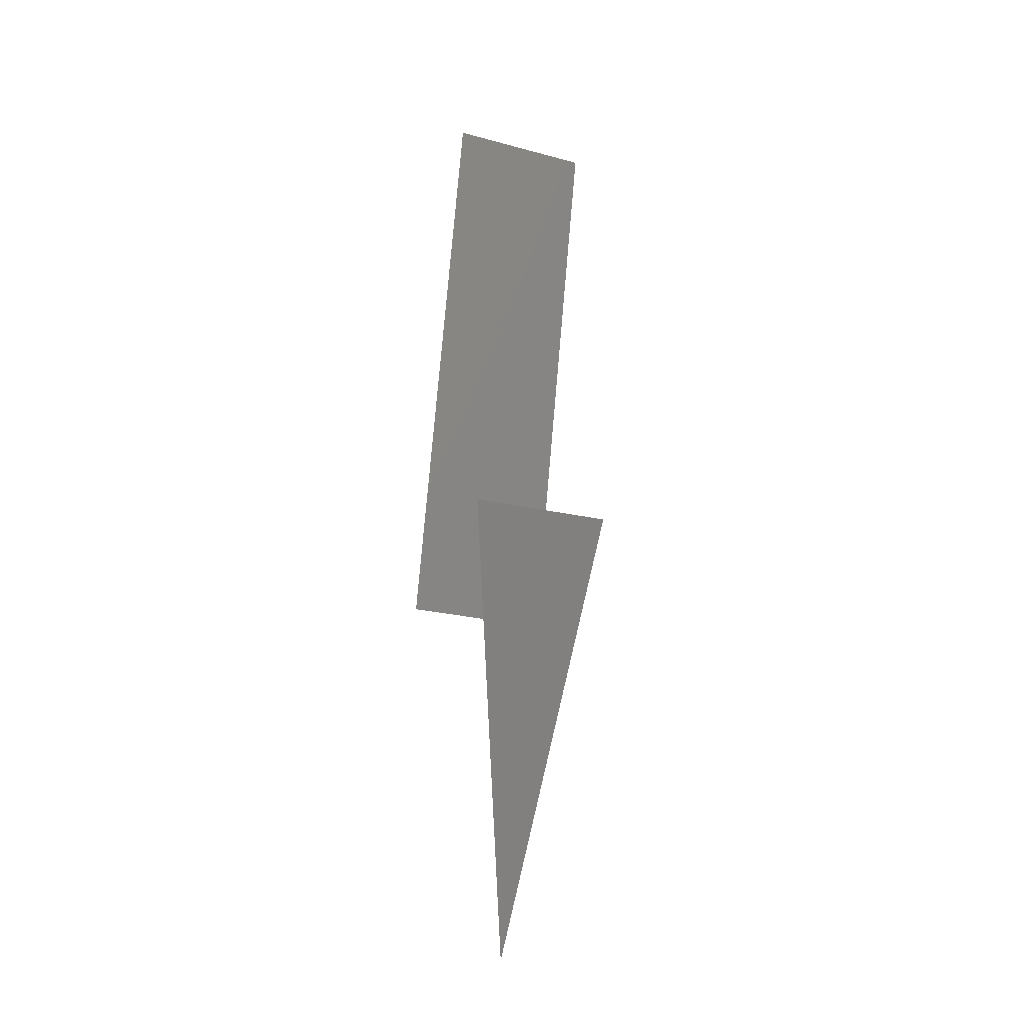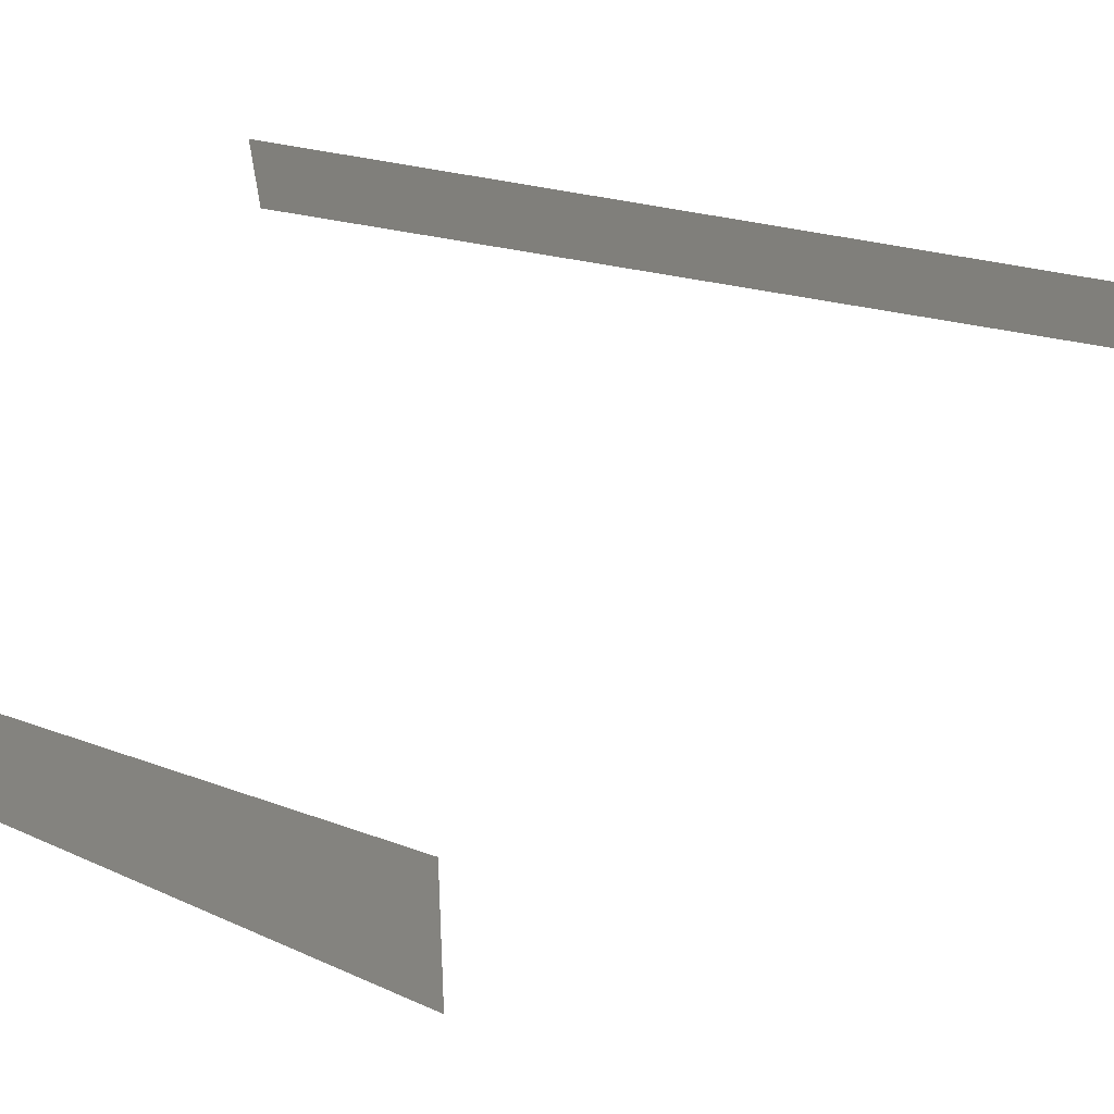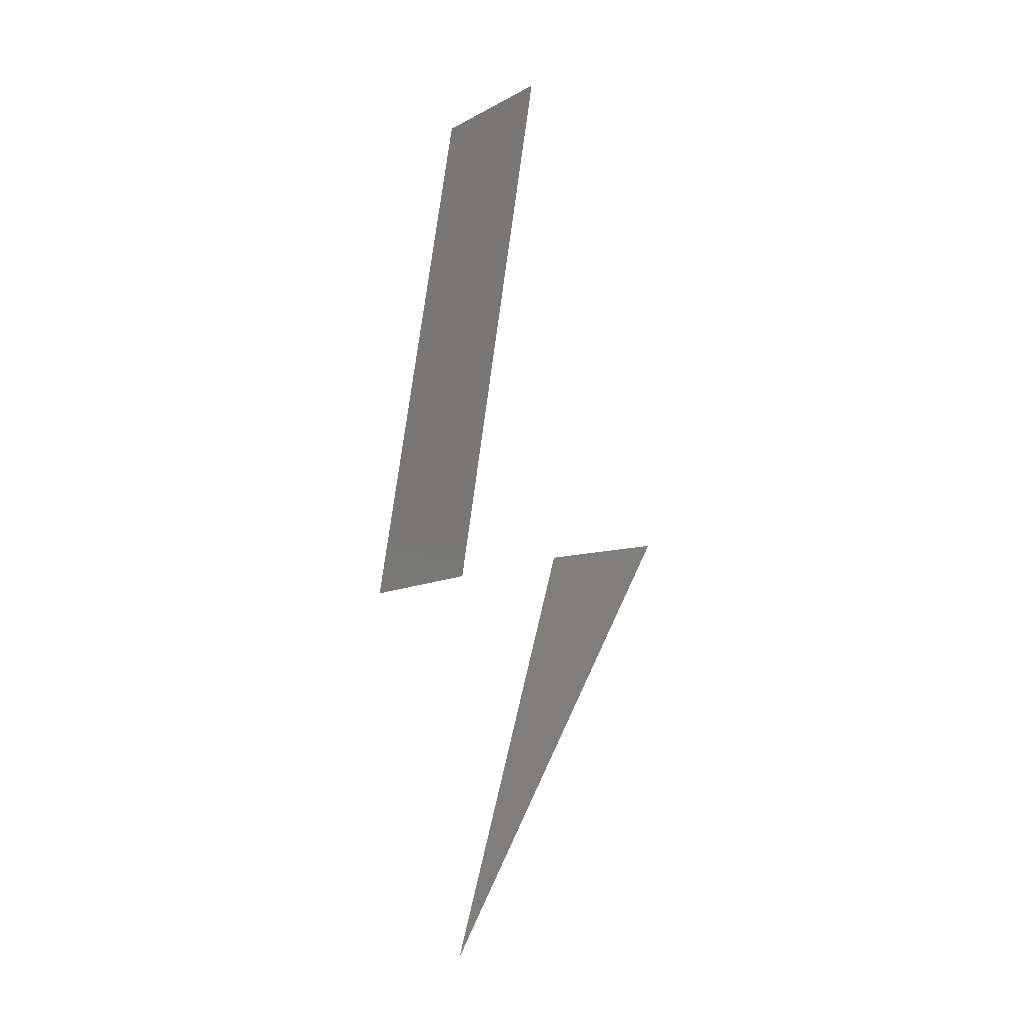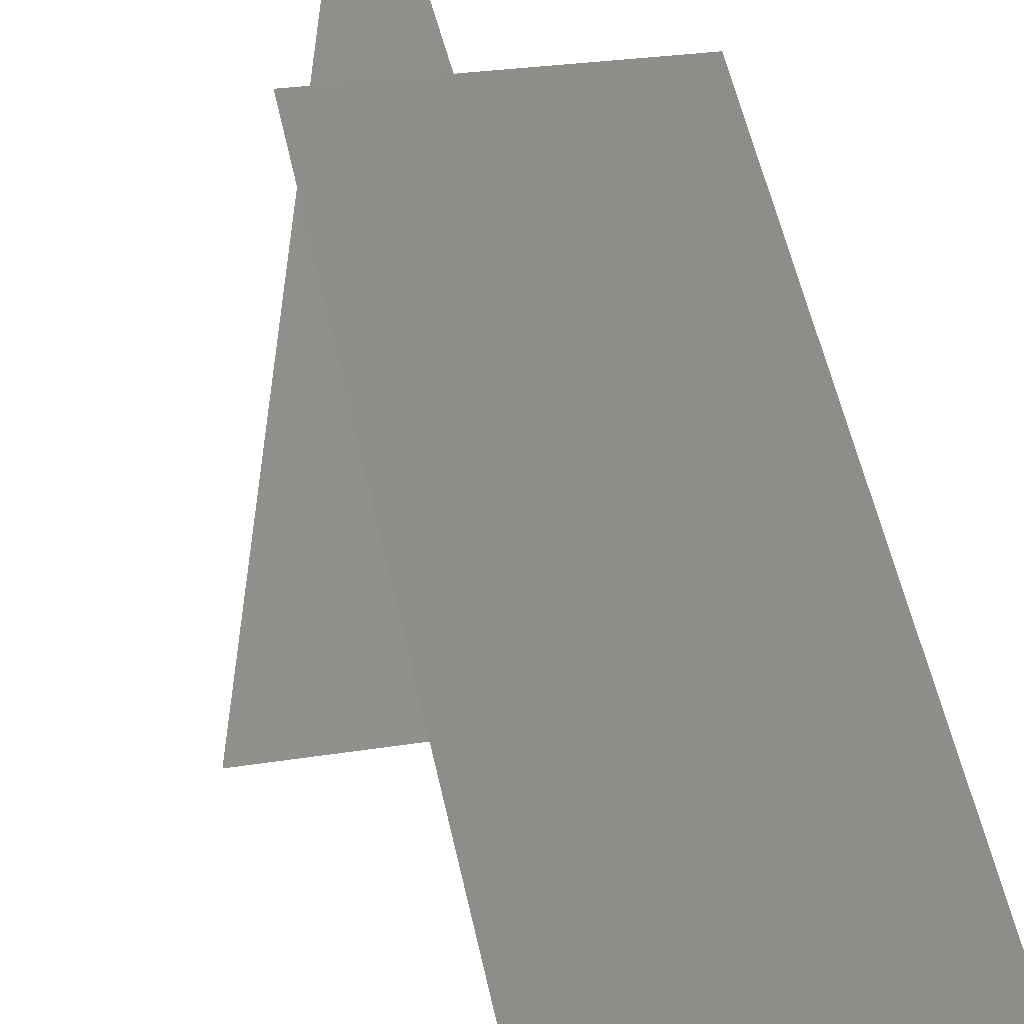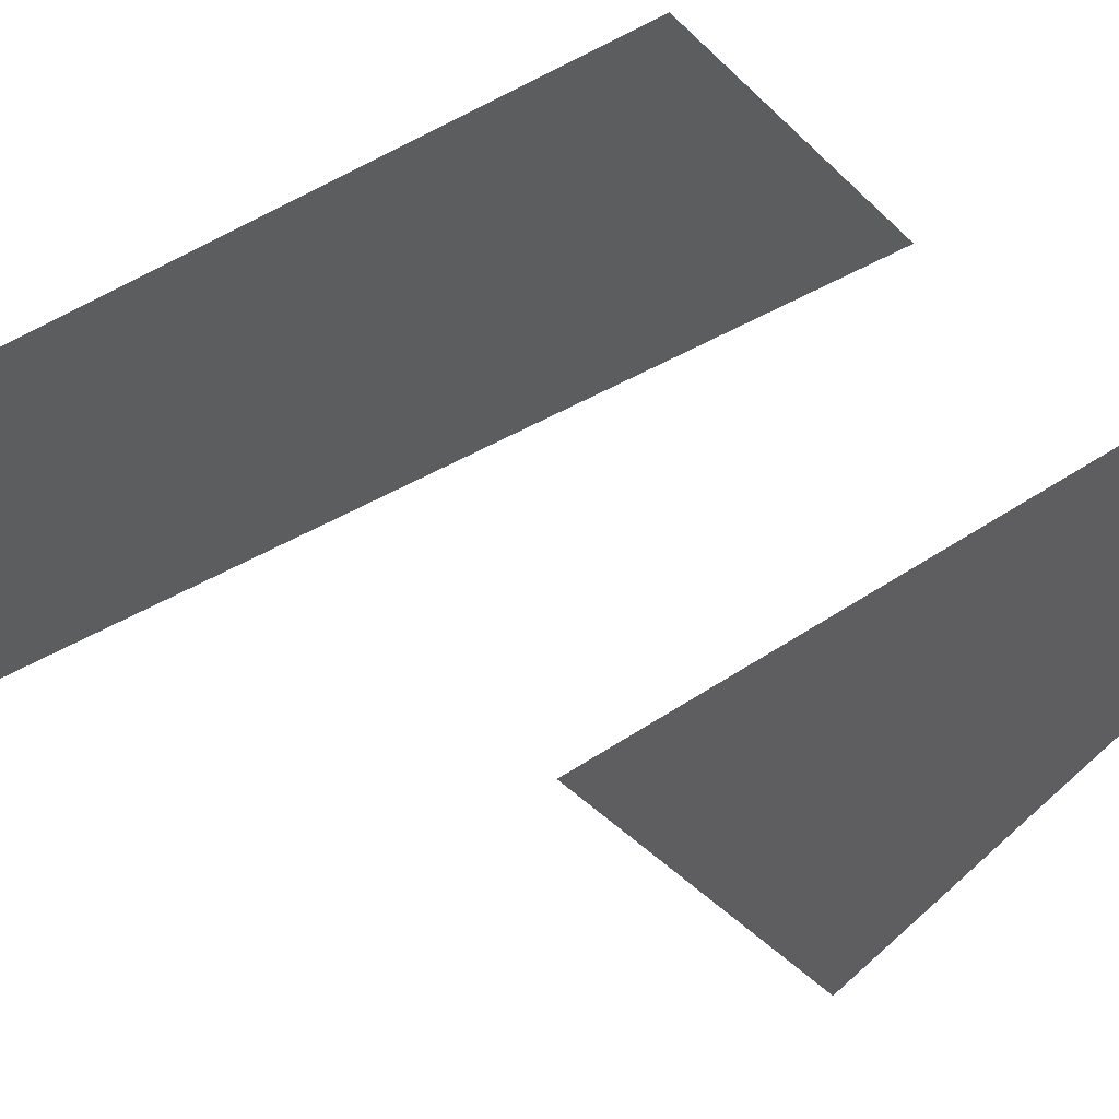
<metadata>
{"format":"stl","ext":"stl","renderer":"f3d","projection":"perspective","resolution":1024,"background":"white","views":[{"elev":-19.6,"azim":-25.3,"up":"+Z"},{"elev":11.2,"azim":-93.2,"up":"+Y"},{"elev":-10.2,"azim":-128.2,"up":"+Z"},{"elev":31.4,"azim":-9.3,"up":"+Y"},{"elev":-28.5,"azim":121.8,"up":"+Y"}]}
</metadata>
<code>
# stl→obj: 8 verts, 8 faces
v -325.5 -523.7 1313
v 125.7 -494.5 1325
v -1.629e-34 3.32e-08 5.84e-09
v 2.653e-30 5.148e-33 -3.777e-32
v -213.6 -124.9 2854
v 238.3 -123.8 2848
v 213.6 174.2 1154
v -238.3 173 1161
f 1 2 3
f 2 1 3
f 1 4 3
f 4 1 3
f 5 6 7
f 6 5 7
f 5 8 7
f 8 5 7

</code>
